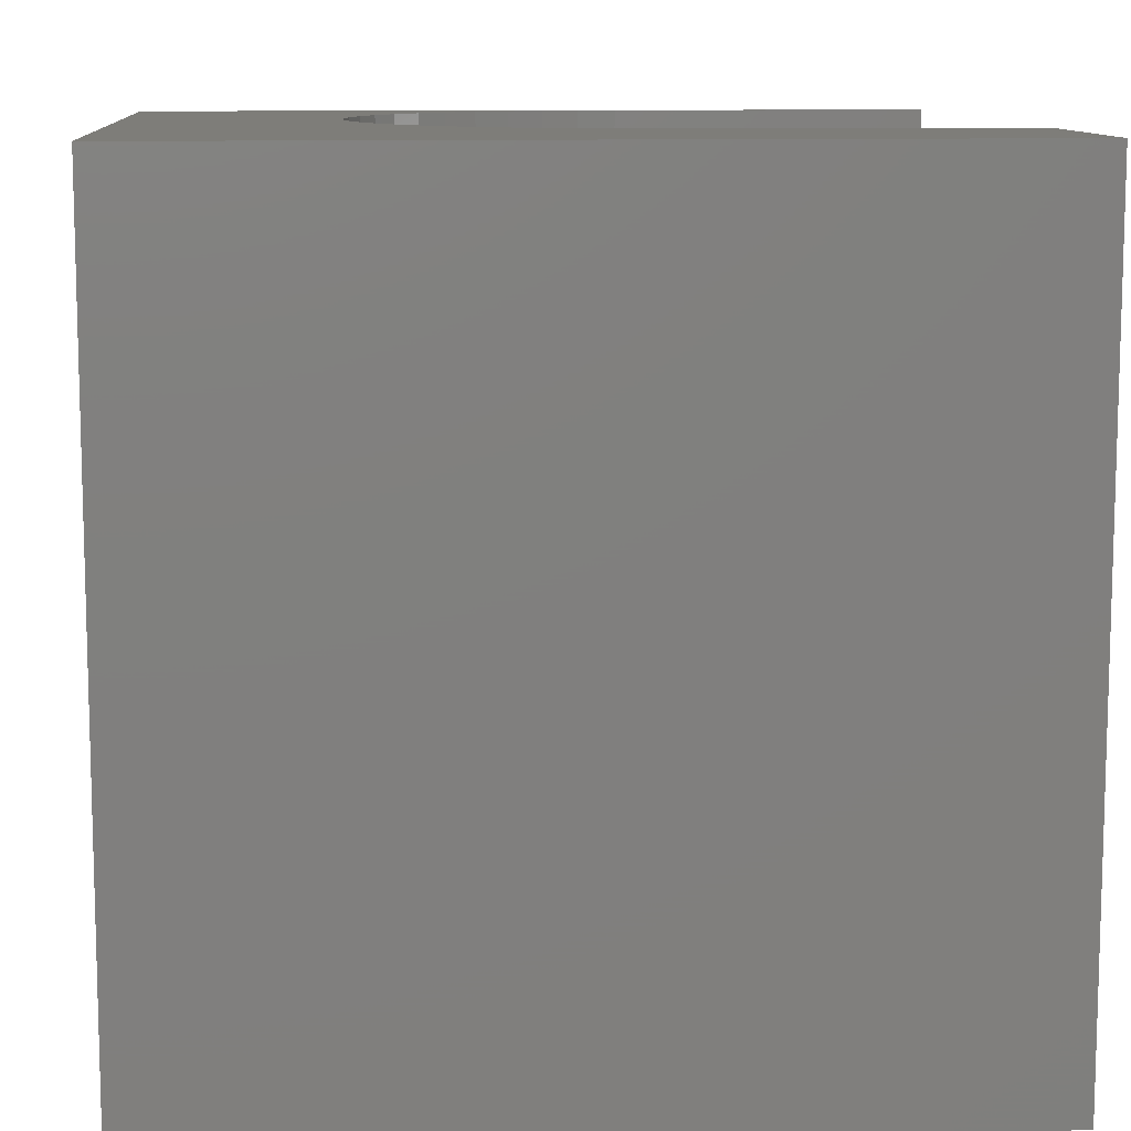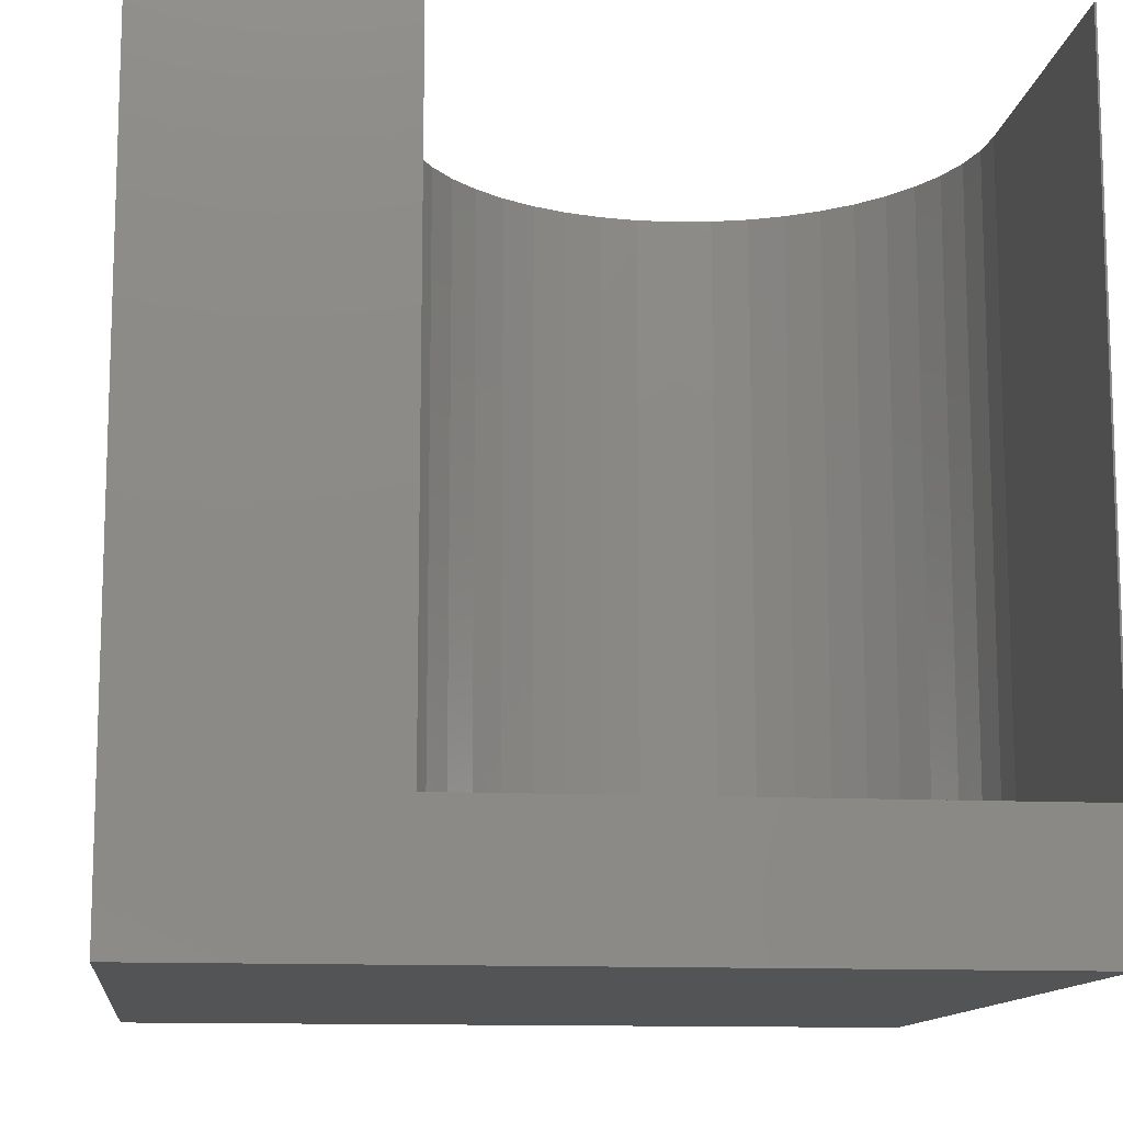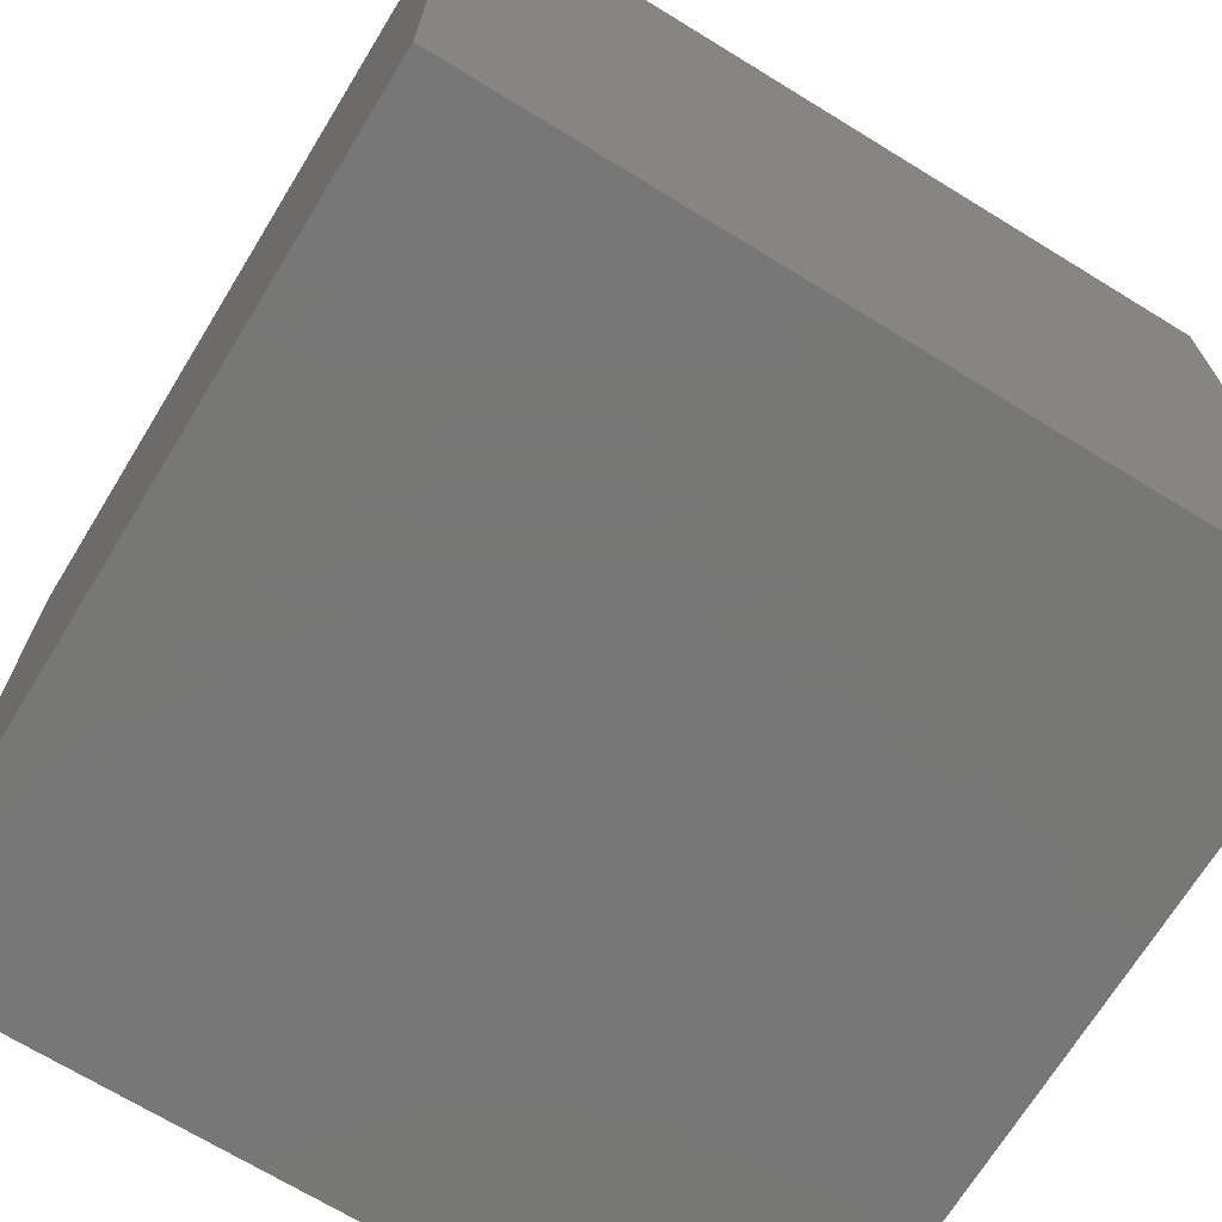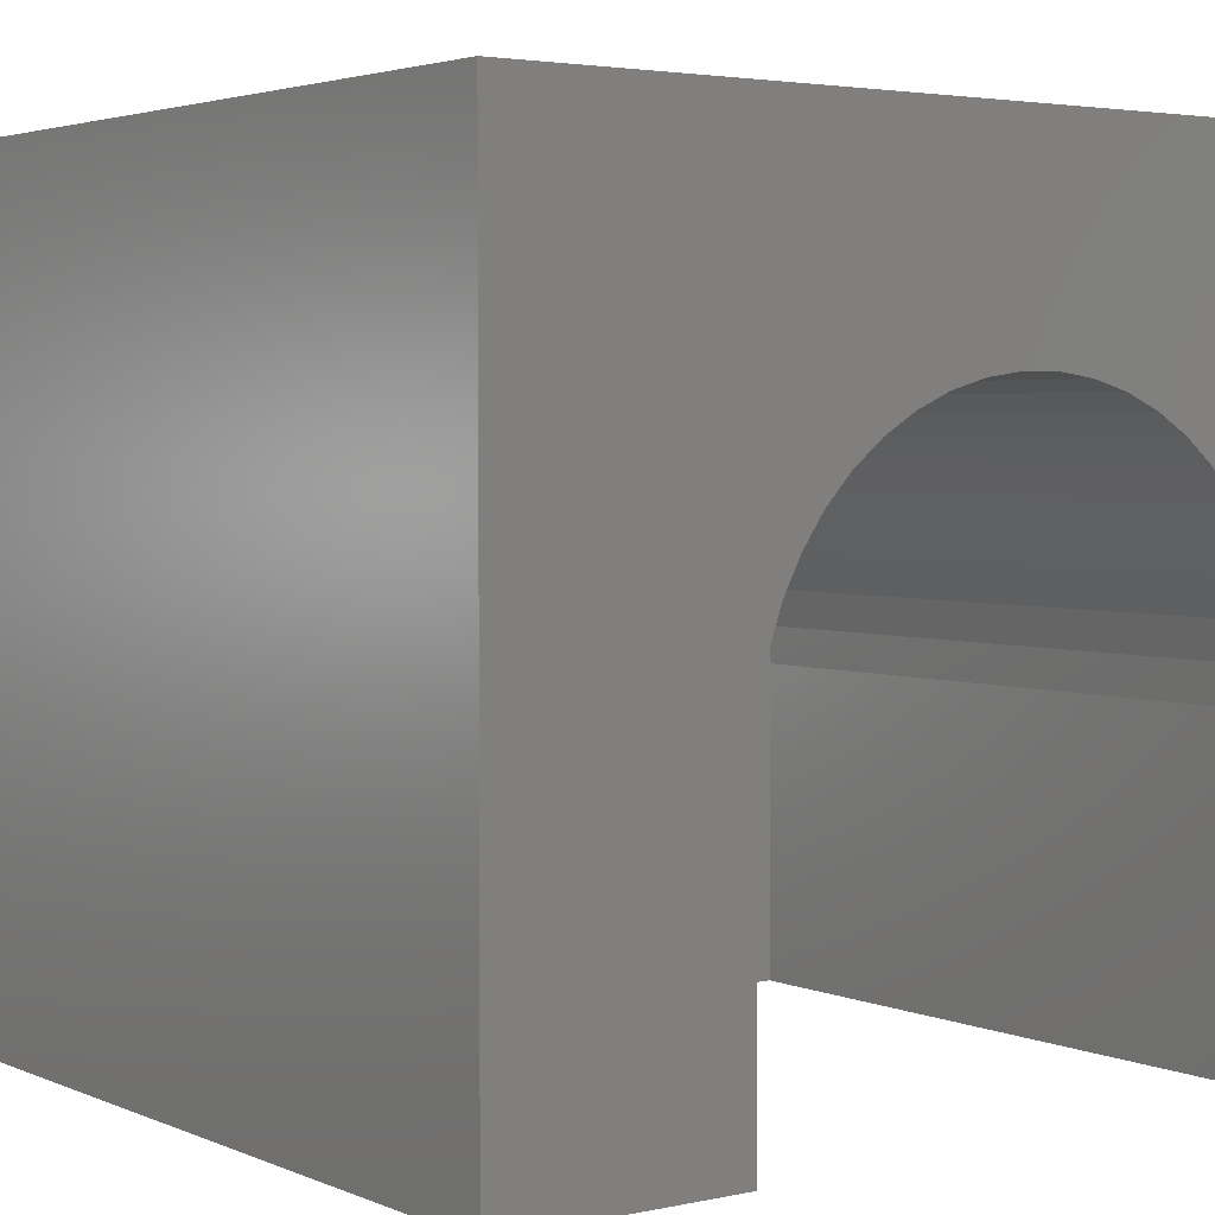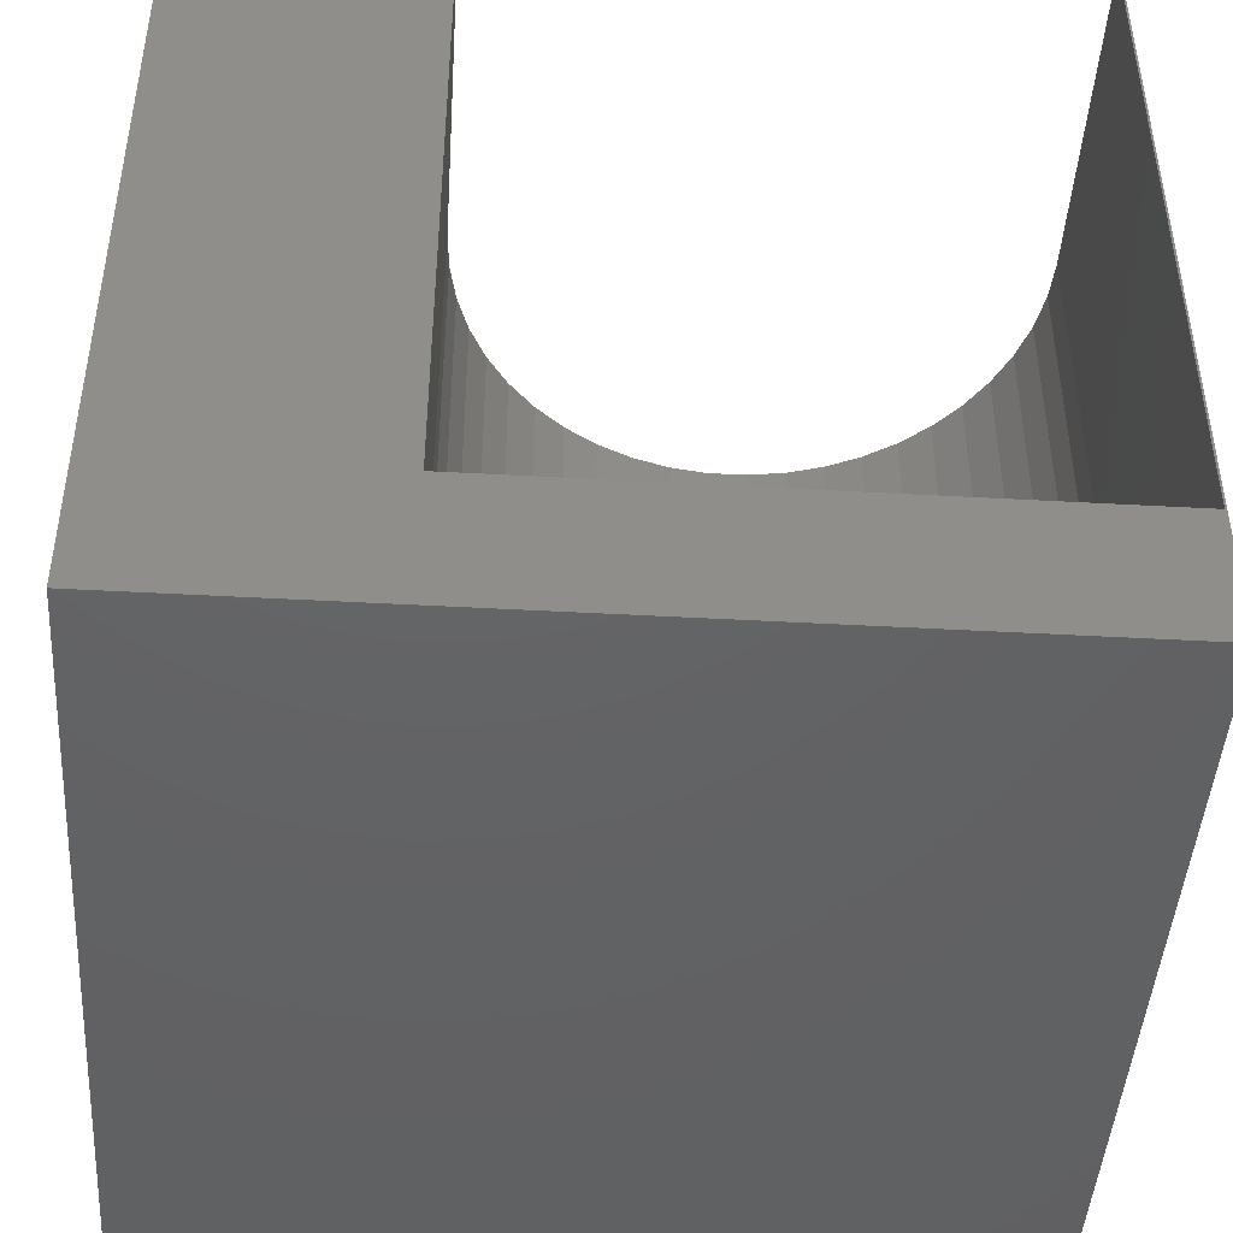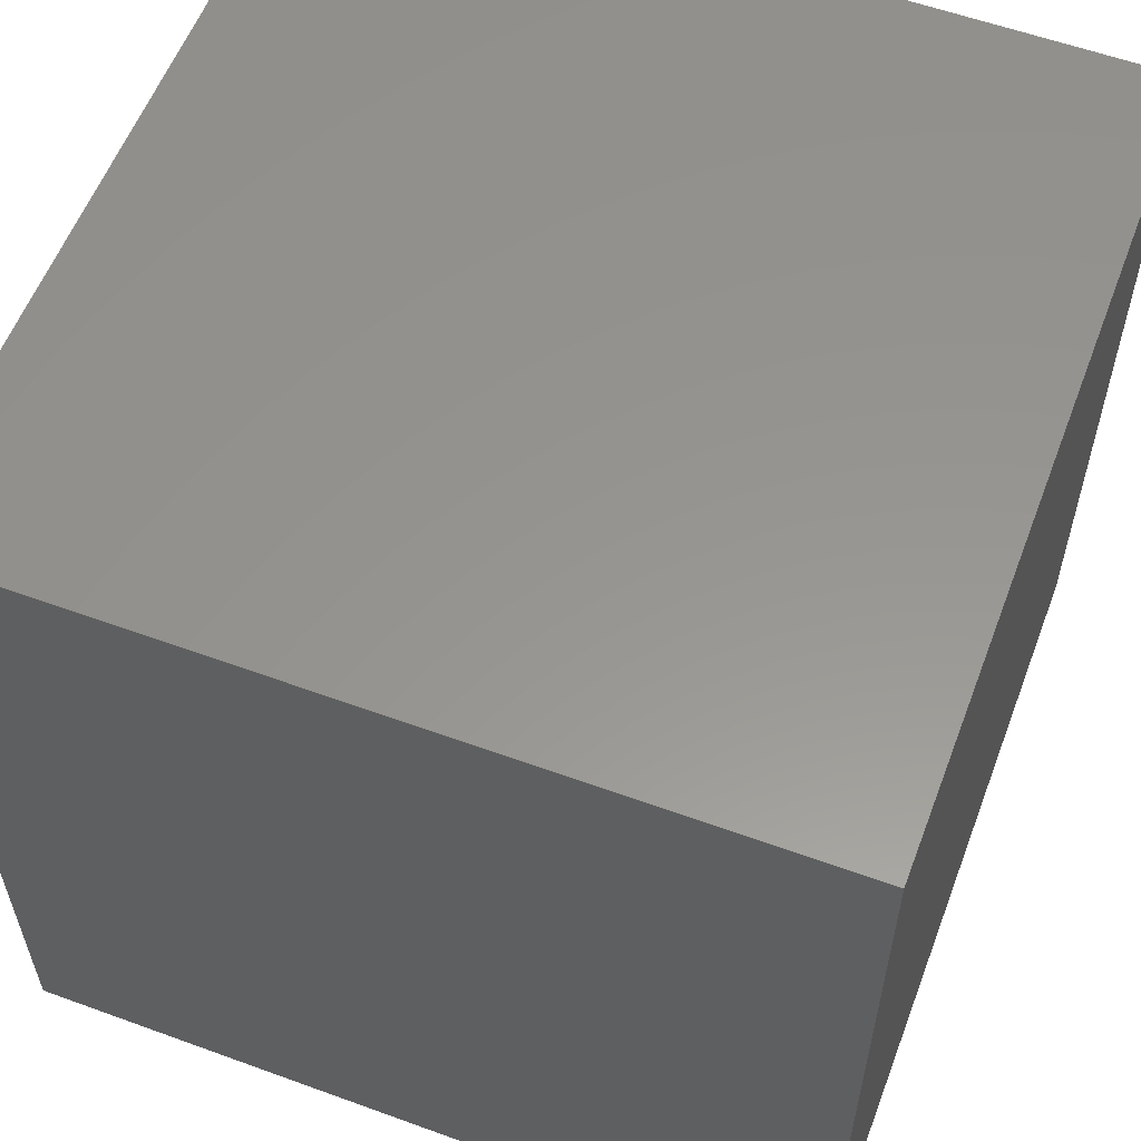
<metadata>
{"format":"stl","ext":"stl","renderer":"f3d","projection":"perspective","resolution":1024,"background":"white","views":[{"elev":10.4,"azim":-94.5,"up":"+Z"},{"elev":-12.2,"azim":-6.8,"up":"+Z"},{"elev":-70.0,"azim":-121.5,"up":"+Z"},{"elev":3.3,"azim":-36.2,"up":"+Y"},{"elev":-45.1,"azim":-3.7,"up":"+Z"},{"elev":57.7,"azim":110.7,"up":"+Y"}]}
</metadata>
<code>
# stl→obj: 60 verts, 116 faces
v 0 10 10
v 0 10 0
v 0 0 10
v 0 0 0
v 3.048 4.451 10
v 3.145 4.916 10
v 3.304 5.363 10
v 4.895 7.067 10
v 4.489 6.82 10
v 4.121 6.521 10
v 3.522 5.785 10
v 3.796 6.173 10
v 3.016 3.977 10
v 3.016 0 10
v 5.331 7.257 10
v 5.788 7.385 10
v 10 10 10
v 6.259 7.45 10
v 6.734 7.45 10
v 7.205 7.385 10
v 7.662 7.257 10
v 8.098 7.067 10
v 8.504 6.82 10
v 8.873 6.521 10
v 9.197 6.173 10
v 9.471 5.785 10
v 9.69 5.363 10
v 9.849 4.916 10
v 9.978 0 10
v 10 0 10
v 9.978 3.977 10
v 9.945 4.451 10
v 10 10 0
v 10 0 0
v 9.978 0 1.637
v 3.016 0 1.637
v 3.016 3.977 1.637
v 9.978 3.977 1.637
v 9.945 4.451 1.637
v 9.849 4.916 1.637
v 9.69 5.363 1.637
v 9.471 5.785 1.637
v 9.197 6.173 1.637
v 8.873 6.521 1.637
v 8.504 6.82 1.637
v 8.098 7.067 1.637
v 7.662 7.257 1.637
v 7.205 7.385 1.637
v 6.734 7.45 1.637
v 6.259 7.45 1.637
v 5.788 7.385 1.637
v 5.331 7.257 1.637
v 4.895 7.067 1.637
v 4.489 6.82 1.637
v 4.121 6.521 1.637
v 3.796 6.173 1.637
v 3.522 5.785 1.637
v 3.304 5.363 1.637
v 3.145 4.916 1.637
v 3.048 4.451 1.637
f 1 2 3
f 3 2 4
f 5 6 1
f 1 6 7
f 8 1 9
f 9 1 10
f 7 11 1
f 1 11 12
f 1 12 10
f 5 1 13
f 13 1 3
f 13 3 14
f 8 15 1
f 1 15 16
f 1 16 17
f 17 16 18
f 17 18 19
f 19 20 17
f 17 20 21
f 17 21 22
f 22 23 17
f 17 23 24
f 17 24 25
f 25 26 17
f 17 26 27
f 17 27 28
f 29 30 31
f 31 30 17
f 31 17 32
f 32 17 28
f 33 17 34
f 34 17 30
f 2 33 4
f 4 33 34
f 17 33 1
f 1 33 2
f 30 29 35
f 14 3 36
f 36 3 4
f 36 4 35
f 35 4 34
f 35 34 30
f 36 37 14
f 14 37 13
f 38 31 32
f 38 32 39
f 39 32 28
f 39 28 40
f 40 28 27
f 40 27 41
f 41 27 26
f 41 26 42
f 42 26 25
f 42 25 43
f 43 25 24
f 43 24 44
f 44 24 23
f 44 23 45
f 45 23 22
f 45 22 46
f 46 22 21
f 46 21 47
f 47 21 20
f 47 20 48
f 48 20 19
f 48 19 49
f 49 19 18
f 49 18 50
f 50 18 16
f 50 16 51
f 51 16 15
f 51 15 52
f 52 15 8
f 52 8 53
f 53 8 9
f 53 9 54
f 54 9 10
f 54 10 55
f 55 10 12
f 55 12 56
f 56 12 11
f 56 11 57
f 57 11 7
f 57 7 58
f 58 7 6
f 58 6 59
f 59 6 5
f 59 5 60
f 60 5 13
f 60 13 37
f 38 35 31
f 31 35 29
f 36 35 37
f 37 35 38
f 37 38 39
f 39 40 37
f 37 40 41
f 37 41 42
f 48 49 37
f 37 49 50
f 37 50 60
f 60 50 59
f 42 43 37
f 37 43 44
f 37 44 45
f 45 46 37
f 37 46 47
f 37 47 48
f 51 52 57
f 57 52 53
f 53 54 57
f 57 54 55
f 57 55 56
f 51 57 50
f 50 57 58
f 50 58 59

</code>
